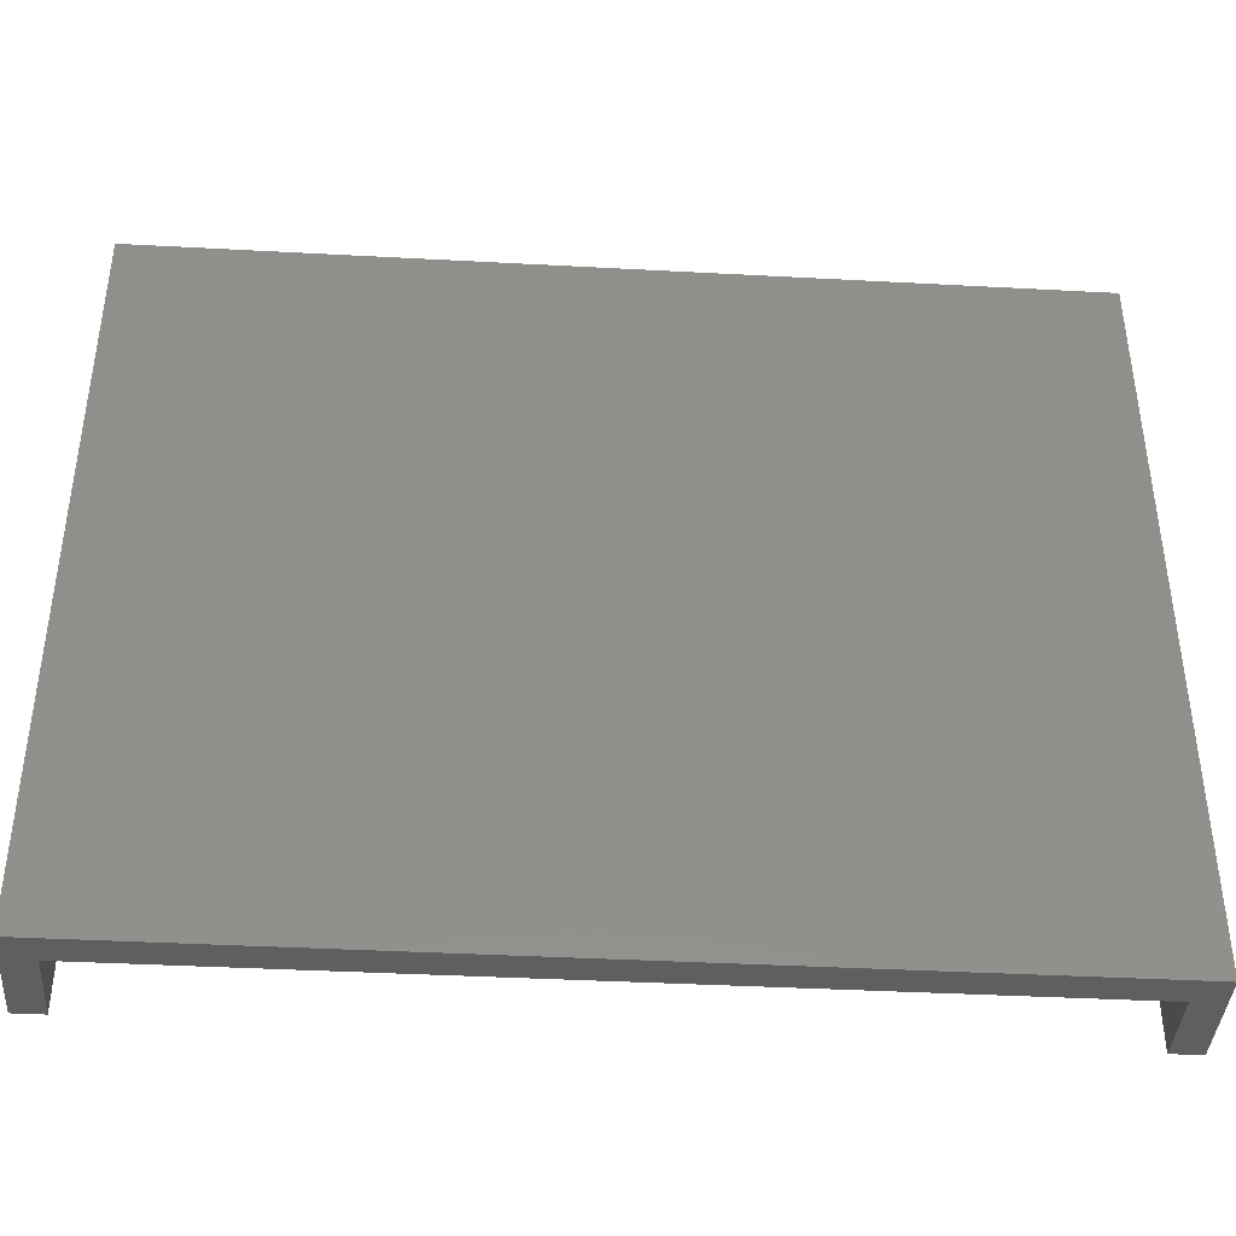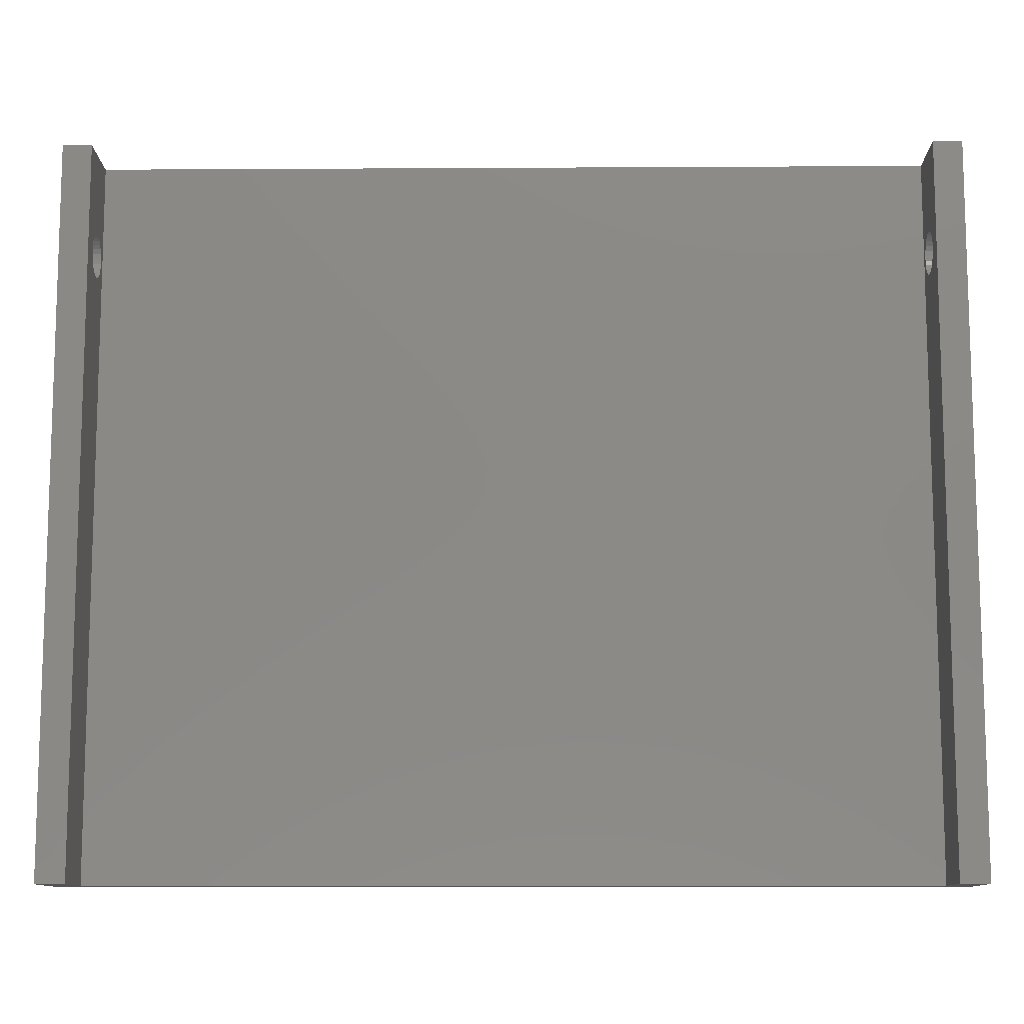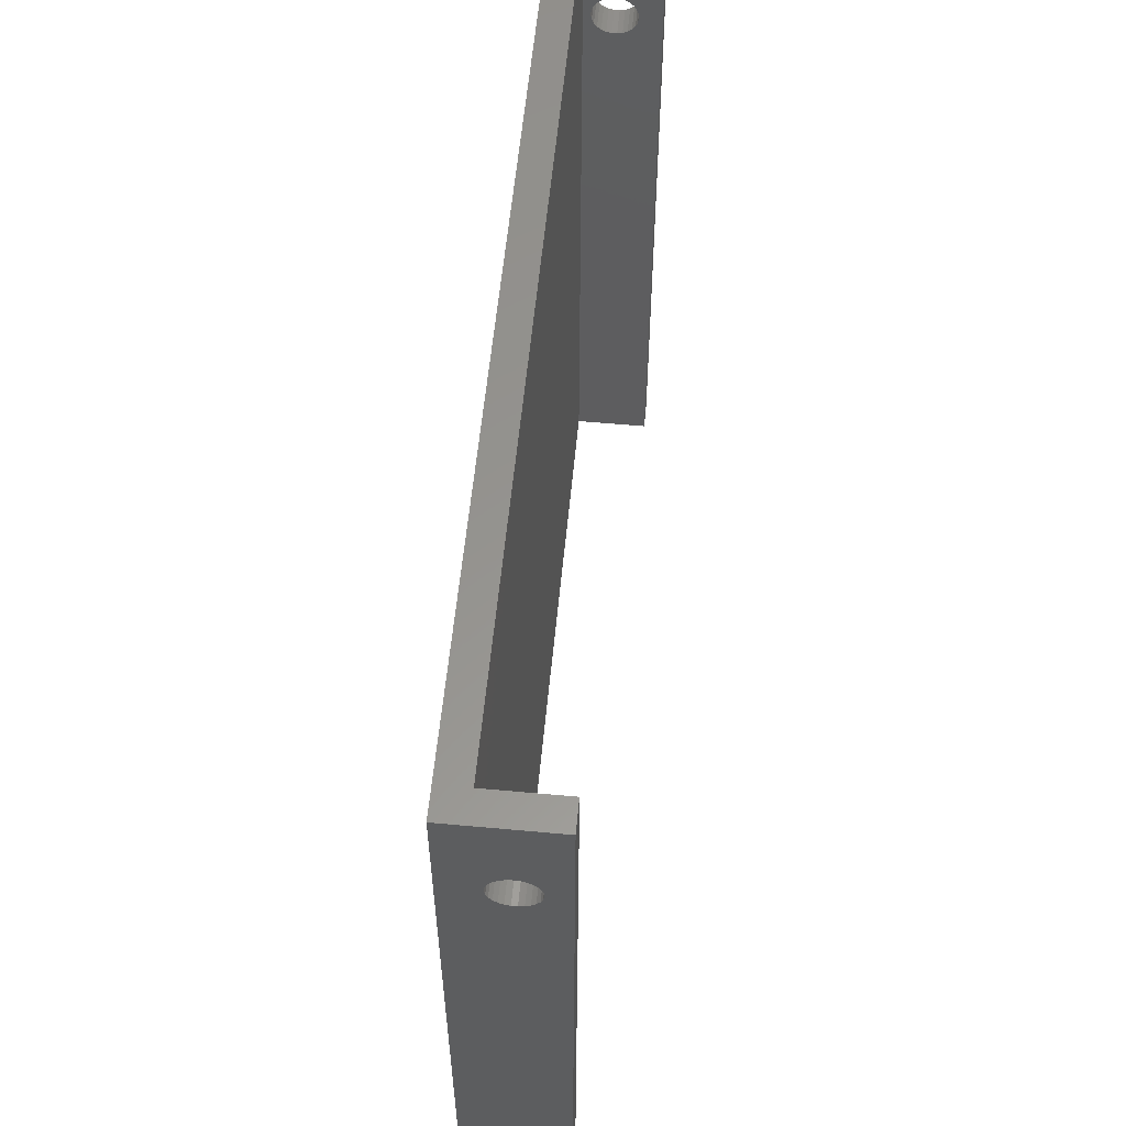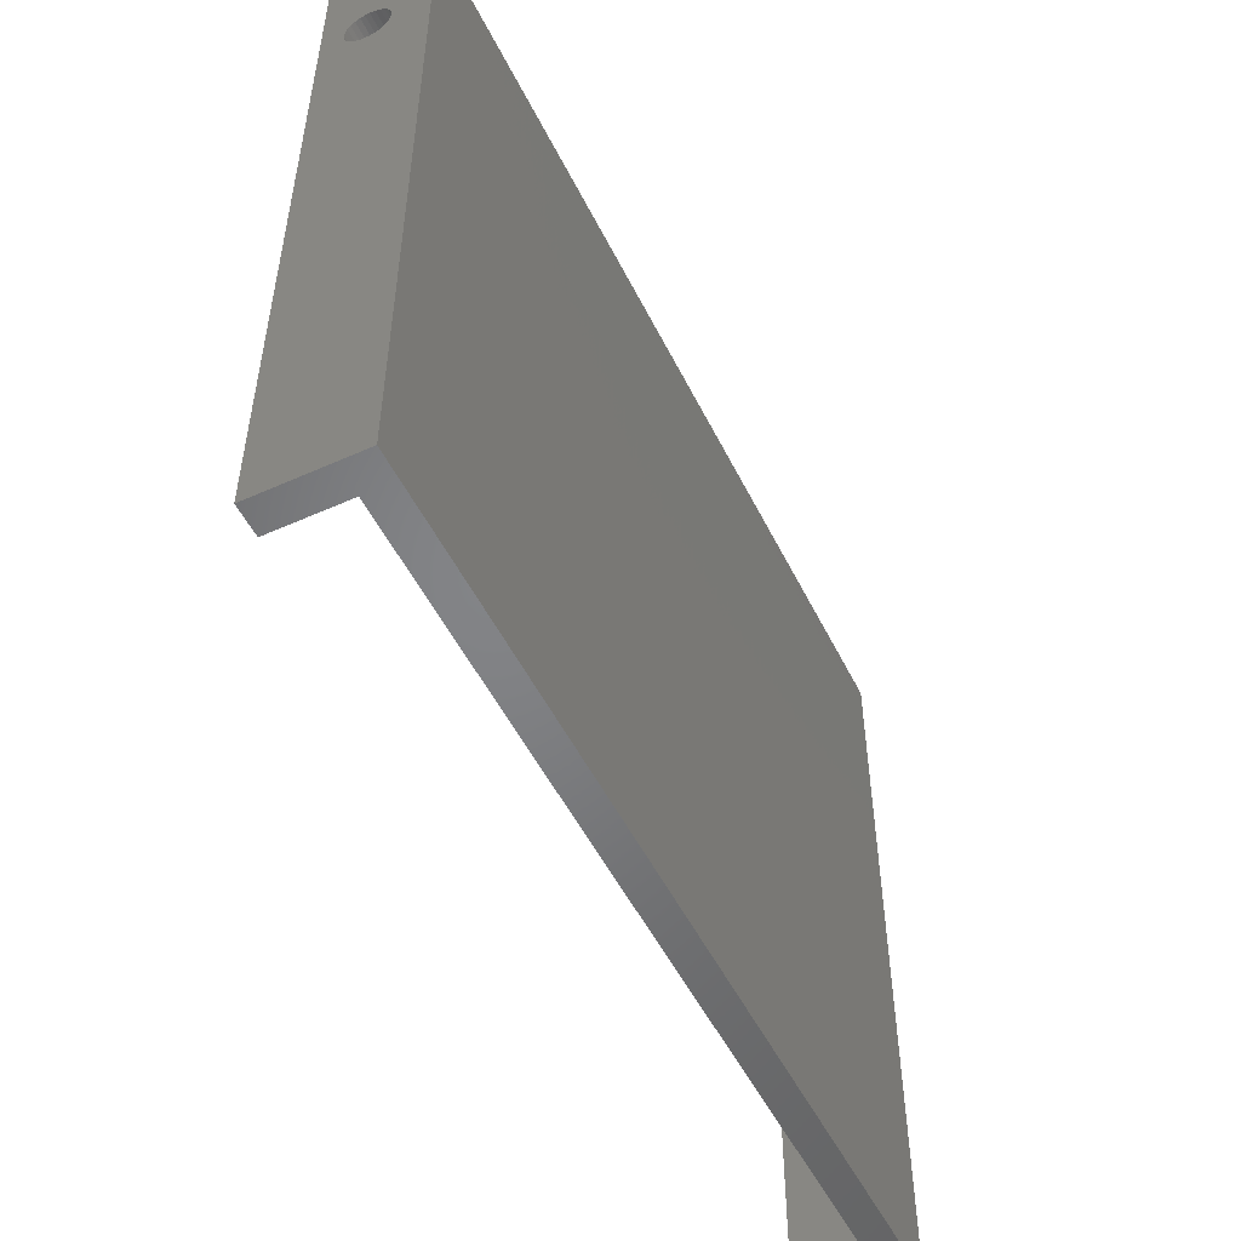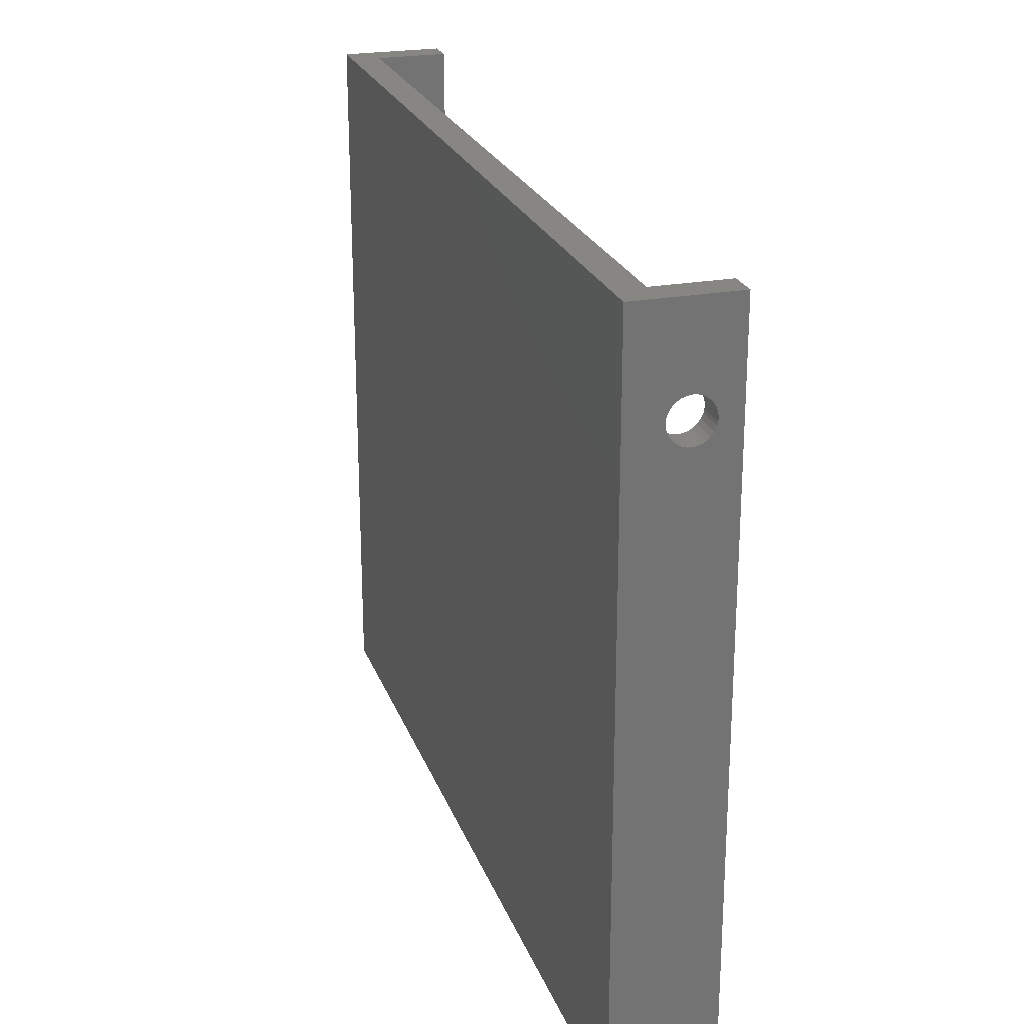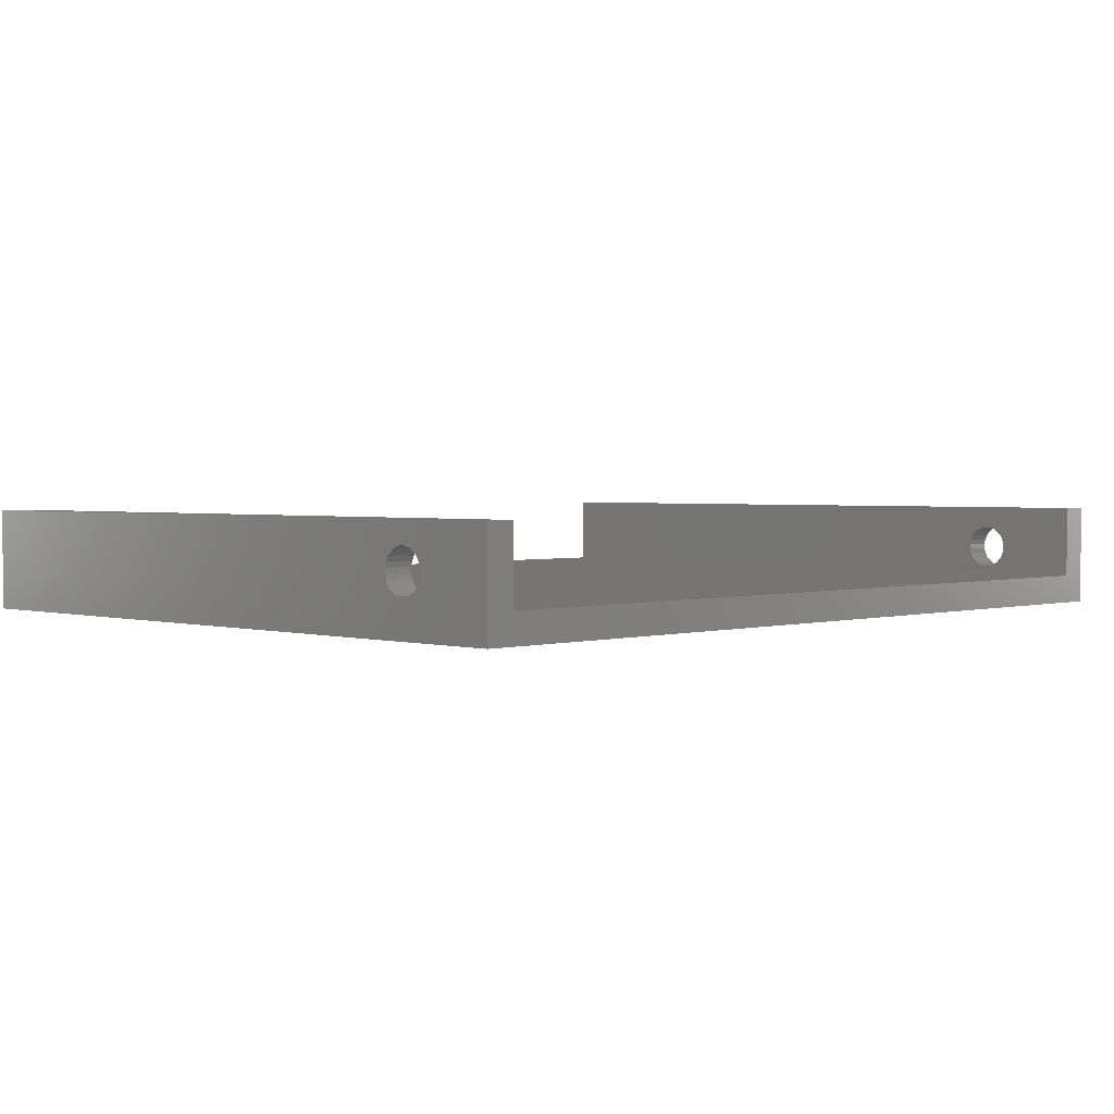
<metadata>
{"format":"stl","ext":"stl","renderer":"f3d","projection":"perspective","resolution":1024,"background":"white","views":[{"elev":-40.2,"azim":176.2,"up":"+Y"},{"elev":-10.8,"azim":0.8,"up":"+Y"},{"elev":57.5,"azim":-84.6,"up":"+Y"},{"elev":-51.7,"azim":115.9,"up":"+Y"},{"elev":23.6,"azim":-107.1,"up":"+Y"},{"elev":2.2,"azim":134.6,"up":"+Z"}]}
</metadata>
<code>
# stl→obj: 132 verts, 268 faces
v 28.75 -25 2
v 30.75 -25 7
v 28.75 -25 7
v 30.75 -25 0
v -28.75 -25 2
v -28.75 -25 7
v -30.75 -25 7
v -30.75 -25 7.105e-15
v 28.75 25 7
v 30.75 25 7
v 28.75 19.15 3.037
v 28.75 19.34 3.328
v 28.75 25 2
v 28.75 19.2 4.897
v 28.75 18.96 5.15
v 28.75 18.67 5.341
v 28.75 18.9 2.798
v 28.75 19.38 4.596
v 28.75 17.57 2.562
v 28.75 17.92 2.502
v 28.75 18.35 5.46
v 28.75 18.6 2.624
v 28.75 0 4.5
v 28.75 17.25 2.699
v 28.75 19.47 4.305
v 28.75 16.98 2.906
v 28.75 16.75 3.171
v 28.75 16.59 3.481
v 28.75 16.51 3.819
v 28.75 16.51 4.167
v 28.75 16.59 4.506
v 28.75 16.74 4.818
v 28.75 16.97 5.085
v 28.75 17.24 5.295
v 28.75 17.56 5.434
v 28.75 17.78 5.483
v 28.75 19.5 4
v 28.75 18.26 2.523
v 28.75 18 5.5
v 28.75 19.46 3.655
v -28.75 25 2
v -28.75 19.16 3.037
v -28.75 19.36 3.328
v -28.75 19.22 4.897
v -28.75 25 7
v -28.75 18.98 5.15
v -28.75 18.69 5.341
v -28.75 18.91 2.798
v -28.75 19.39 4.596
v -28.75 17.59 2.562
v -28.75 17.93 2.502
v -28.75 18.36 5.46
v -28.75 18.61 2.624
v -28.75 0 4.5
v -28.75 17.27 2.699
v -28.75 19.48 4.305
v -28.75 16.99 2.906
v -28.75 16.76 3.171
v -28.75 16.61 3.481
v -28.75 16.53 3.819
v -28.75 16.52 4.167
v -28.75 16.6 4.506
v -28.75 16.76 4.818
v -28.75 16.98 5.085
v -28.75 17.26 5.295
v -28.75 17.58 5.434
v -28.75 17.79 5.483
v -28.75 19.51 4
v -28.75 18.28 2.523
v -28.75 18.01 5.5
v -28.75 19.47 3.655
v -30.75 25 7
v -30.75 19.16 3.037
v -30.75 19.36 3.328
v -30.75 25 7.105e-15
v -30.75 19.22 4.897
v -30.75 18.98 5.15
v -30.75 18.69 5.341
v -30.75 18.91 2.798
v -30.75 19.39 4.596
v -30.75 18.36 5.46
v -30.75 17.79 5.483
v -30.75 18.61 2.624
v -30.75 0 3.5
v -30.75 17.27 2.699
v -30.75 17.59 2.562
v -30.75 19.48 4.305
v -30.75 16.99 2.906
v -30.75 16.76 3.171
v -30.75 16.61 3.481
v -30.75 16.53 3.819
v -30.75 16.52 4.167
v -30.75 16.6 4.506
v -30.75 16.76 4.818
v -30.75 19.51 4
v -30.75 16.98 5.085
v -30.75 17.26 5.295
v -30.75 17.58 5.434
v -30.75 18.28 2.523
v -30.75 18.01 5.5
v -30.75 17.93 2.502
v -30.75 19.47 3.655
v 30.75 25 0
v 30.75 19.15 3.037
v 30.75 19.34 3.328
v 30.75 19.2 4.897
v 30.75 18.96 5.15
v 30.75 18.67 5.341
v 30.75 18.9 2.798
v 30.75 19.38 4.596
v 30.75 18.35 5.46
v 30.75 17.78 5.483
v 30.75 18.6 2.624
v 30.75 0 3.5
v 30.75 17.57 2.562
v 30.75 17.25 2.699
v 30.75 19.47 4.305
v 30.75 16.97 2.906
v 30.75 16.75 3.171
v 30.75 16.59 3.481
v 30.75 16.51 3.819
v 30.75 16.51 4.167
v 30.75 16.59 4.506
v 30.75 16.74 4.818
v 30.75 19.5 4
v 30.75 16.96 5.085
v 30.75 17.24 5.295
v 30.75 17.56 5.434
v 30.75 18.26 2.523
v 30.75 18 5.5
v 30.75 17.92 2.502
v 30.75 19.46 3.655
f 1 2 3
f 1 4 2
f 5 6 7
f 8 1 5
f 8 4 1
f 8 5 7
f 9 3 2
f 9 2 10
f 11 12 13
f 14 15 9
f 16 9 15
f 17 11 13
f 18 14 9
f 19 20 1
f 21 9 16
f 1 20 13
f 22 17 13
f 23 24 19
f 25 9 13
f 23 26 24
f 23 27 26
f 25 18 9
f 23 28 27
f 23 29 28
f 23 30 29
f 23 31 30
f 23 32 31
f 23 33 32
f 23 34 33
f 23 35 34
f 23 36 35
f 23 1 3
f 37 25 13
f 23 3 9
f 23 9 36
f 38 22 13
f 23 19 1
f 39 9 21
f 36 9 39
f 20 38 13
f 40 37 13
f 12 40 13
f 41 1 13
f 41 5 1
f 42 41 43
f 44 45 46
f 47 46 45
f 48 41 42
f 49 45 44
f 50 5 51
f 52 47 45
f 5 41 51
f 53 41 48
f 54 50 55
f 56 41 45
f 54 55 57
f 54 57 58
f 56 45 49
f 54 58 59
f 54 59 60
f 54 60 61
f 54 61 62
f 54 62 63
f 54 63 64
f 54 64 65
f 54 65 66
f 54 66 67
f 54 6 5
f 68 41 56
f 54 45 6
f 54 67 45
f 69 41 53
f 54 5 50
f 70 52 45
f 67 70 45
f 51 41 69
f 71 41 68
f 43 41 71
f 72 7 6
f 72 6 45
f 73 74 75
f 76 77 72
f 78 72 77
f 79 73 75
f 80 76 72
f 81 72 78
f 82 7 72
f 83 79 75
f 84 85 86
f 87 80 72
f 84 88 85
f 84 89 88
f 84 90 89
f 84 91 90
f 84 92 91
f 84 93 92
f 84 94 93
f 95 72 75
f 84 96 94
f 84 97 96
f 84 98 97
f 95 87 72
f 84 82 98
f 84 8 7
f 84 75 8
f 84 7 82
f 84 86 75
f 99 83 75
f 100 72 81
f 82 72 100
f 101 99 75
f 102 95 75
f 86 101 75
f 74 102 75
f 75 103 4
f 75 4 8
f 104 103 105
f 106 10 107
f 108 107 10
f 109 103 104
f 110 10 106
f 111 108 10
f 112 10 2
f 113 103 109
f 114 115 116
f 117 10 110
f 114 116 118
f 114 118 119
f 114 119 120
f 114 120 121
f 114 121 122
f 114 122 123
f 114 123 124
f 125 103 10
f 114 124 126
f 114 126 127
f 114 127 128
f 125 10 117
f 114 128 112
f 114 2 4
f 114 4 103
f 114 112 2
f 114 103 115
f 129 103 113
f 130 111 10
f 112 130 10
f 131 103 129
f 132 103 125
f 115 103 131
f 105 103 132
f 13 9 10
f 13 10 103
f 41 72 45
f 75 41 13
f 75 13 103
f 75 72 41
f 111 130 39
f 21 111 39
f 108 111 21
f 16 108 21
f 107 108 16
f 15 107 16
f 106 107 15
f 14 106 15
f 110 106 14
f 18 110 14
f 117 110 18
f 25 117 18
f 125 117 25
f 37 125 25
f 40 132 125
f 40 125 37
f 12 105 132
f 12 132 40
f 11 104 105
f 11 105 12
f 17 104 11
f 17 109 104
f 22 109 17
f 22 113 109
f 38 113 22
f 38 129 113
f 20 129 38
f 20 131 129
f 19 131 20
f 19 115 131
f 24 115 19
f 24 116 115
f 26 116 24
f 26 118 116
f 27 118 26
f 27 119 118
f 28 119 27
f 28 120 119
f 29 120 28
f 29 121 120
f 30 122 121
f 30 121 29
f 123 122 30
f 31 123 30
f 124 123 31
f 32 124 31
f 126 124 32
f 33 126 32
f 127 126 33
f 34 127 33
f 128 127 34
f 35 128 34
f 112 128 35
f 36 112 35
f 130 112 36
f 39 130 36
f 52 70 100
f 81 52 100
f 47 52 81
f 78 47 81
f 46 47 78
f 77 46 78
f 44 46 77
f 76 44 77
f 49 44 76
f 80 49 76
f 56 49 80
f 87 56 80
f 68 56 87
f 95 68 87
f 102 71 68
f 102 68 95
f 74 43 71
f 74 71 102
f 73 42 43
f 73 43 74
f 79 42 73
f 79 48 42
f 83 48 79
f 83 53 48
f 99 53 83
f 99 69 53
f 101 69 99
f 101 51 69
f 86 51 101
f 86 50 51
f 85 50 86
f 85 55 50
f 88 55 85
f 88 57 55
f 89 57 88
f 89 58 57
f 90 58 89
f 90 59 58
f 91 59 90
f 91 60 59
f 92 61 60
f 92 60 91
f 62 61 92
f 93 62 92
f 63 62 93
f 94 63 93
f 64 63 94
f 96 64 94
f 65 64 96
f 97 65 96
f 66 65 97
f 98 66 97
f 67 66 98
f 82 67 98
f 70 67 82
f 100 70 82

</code>
